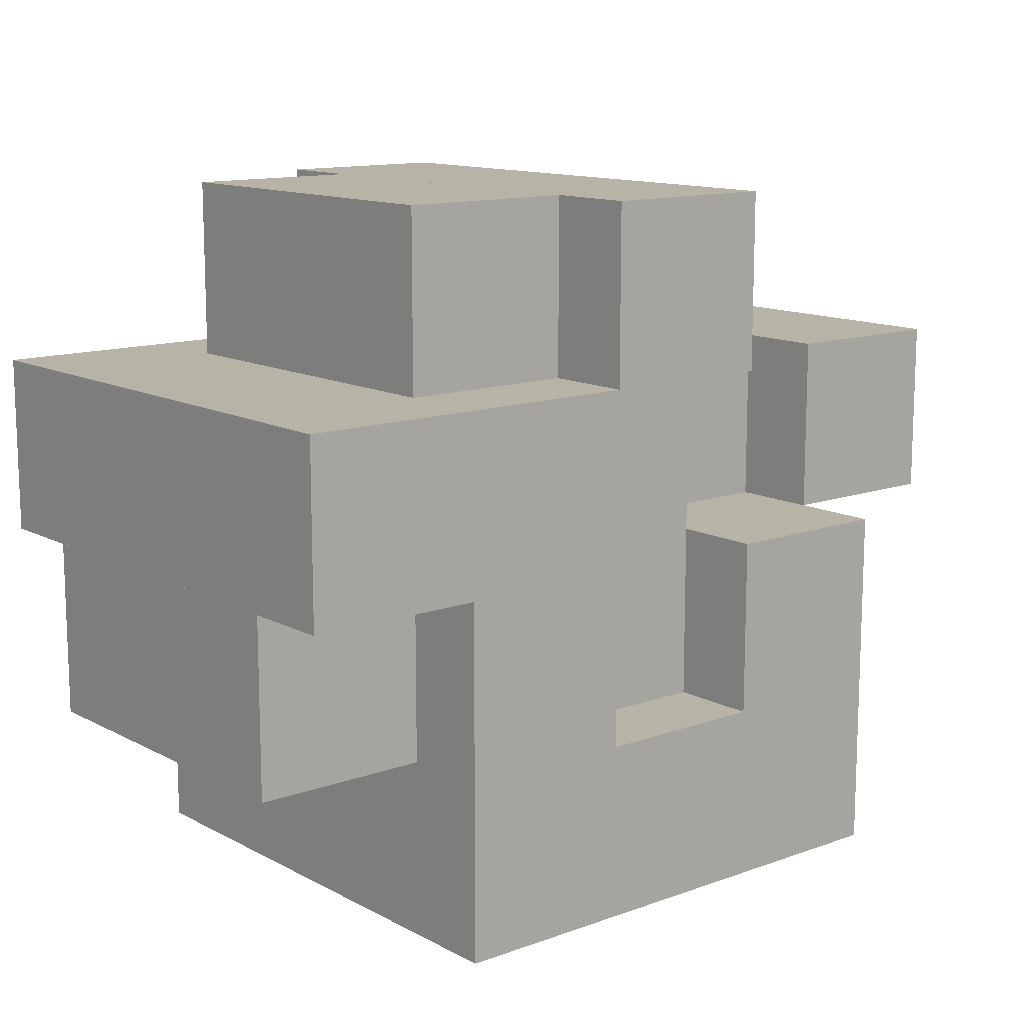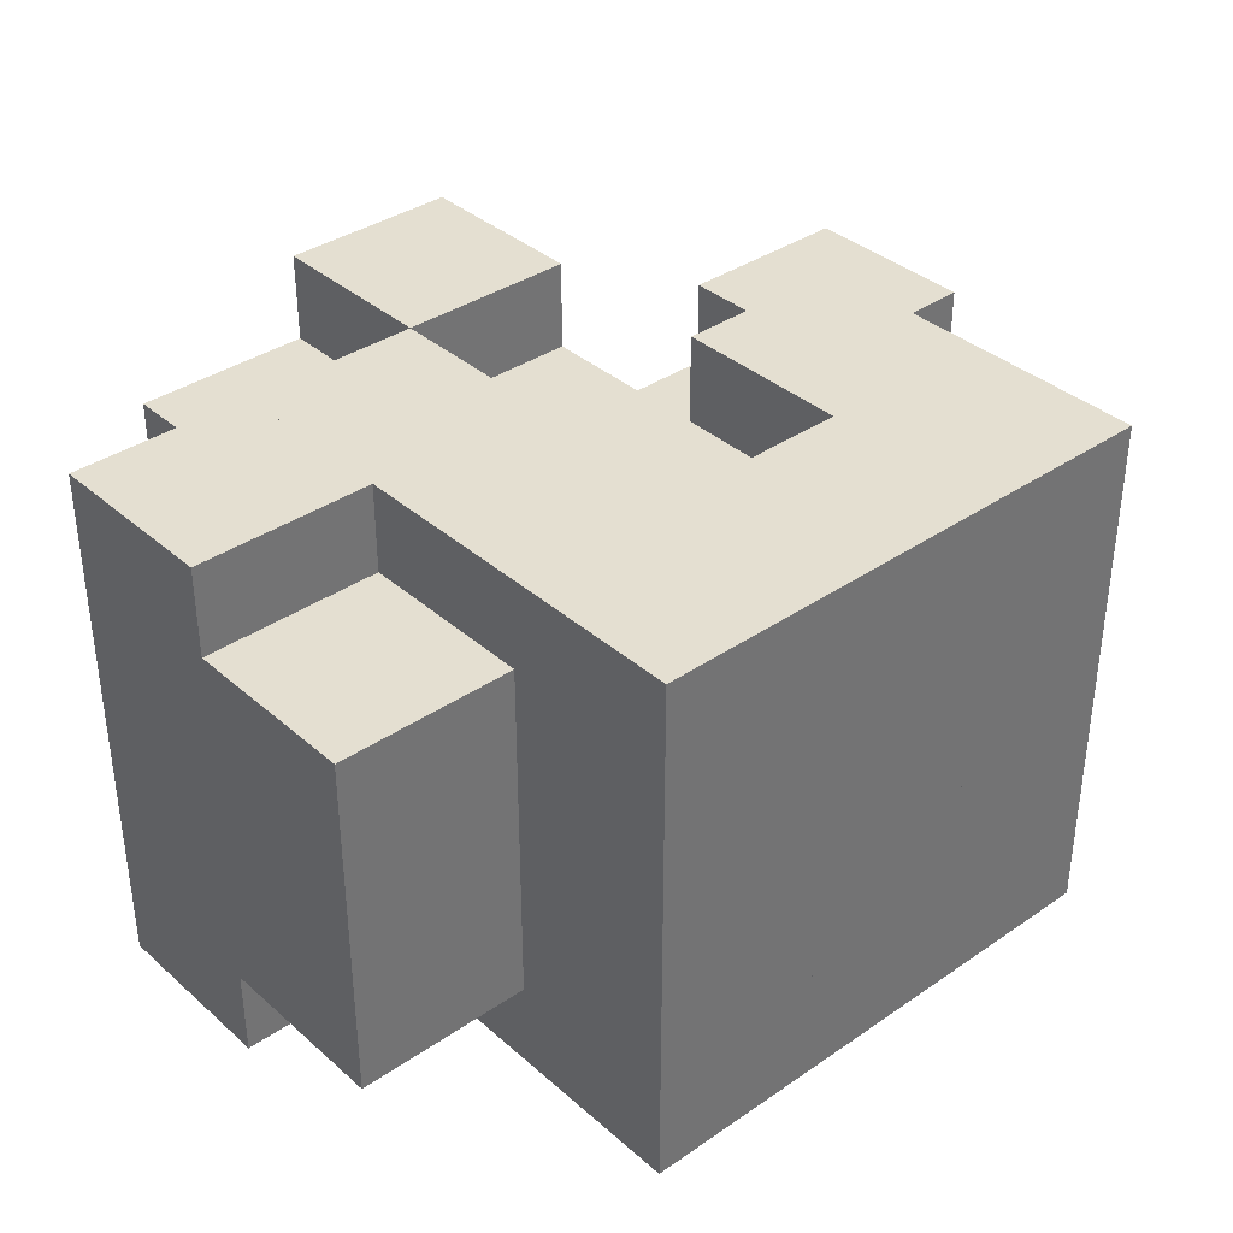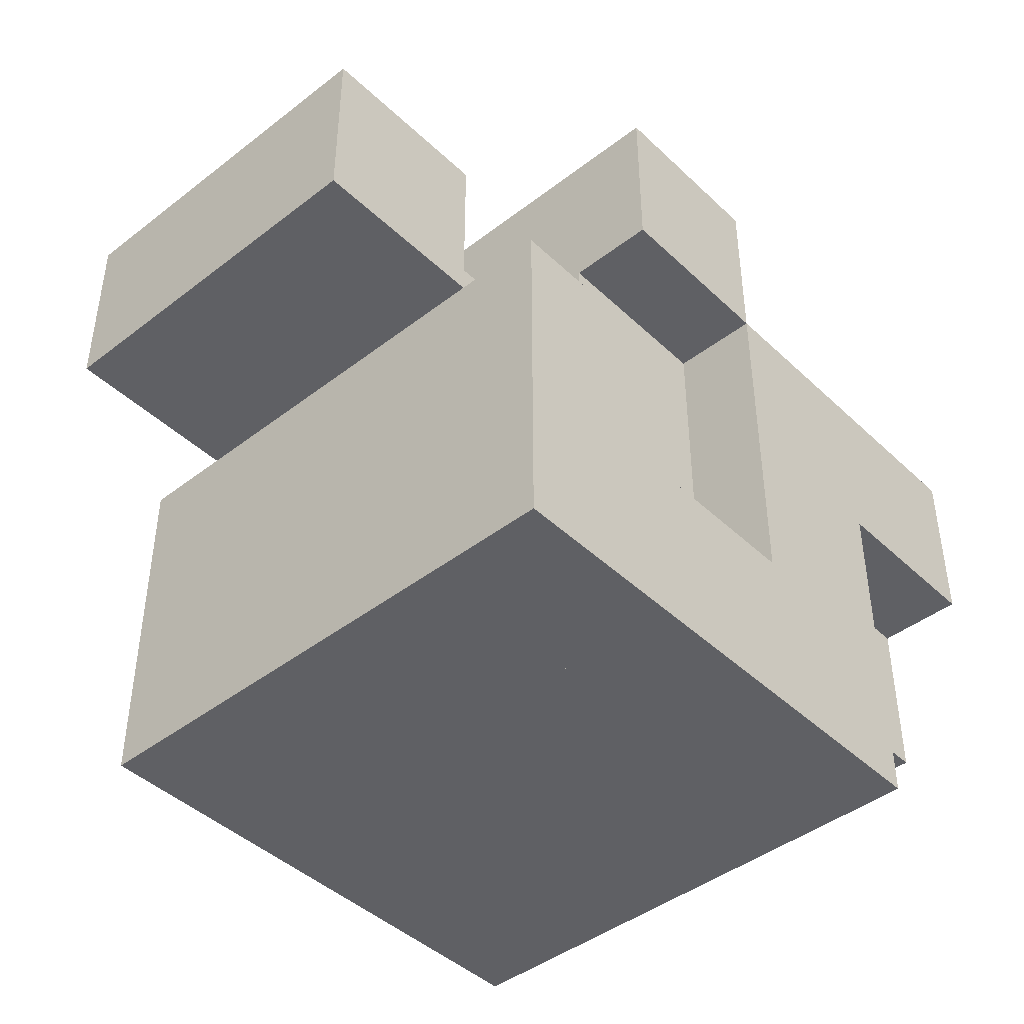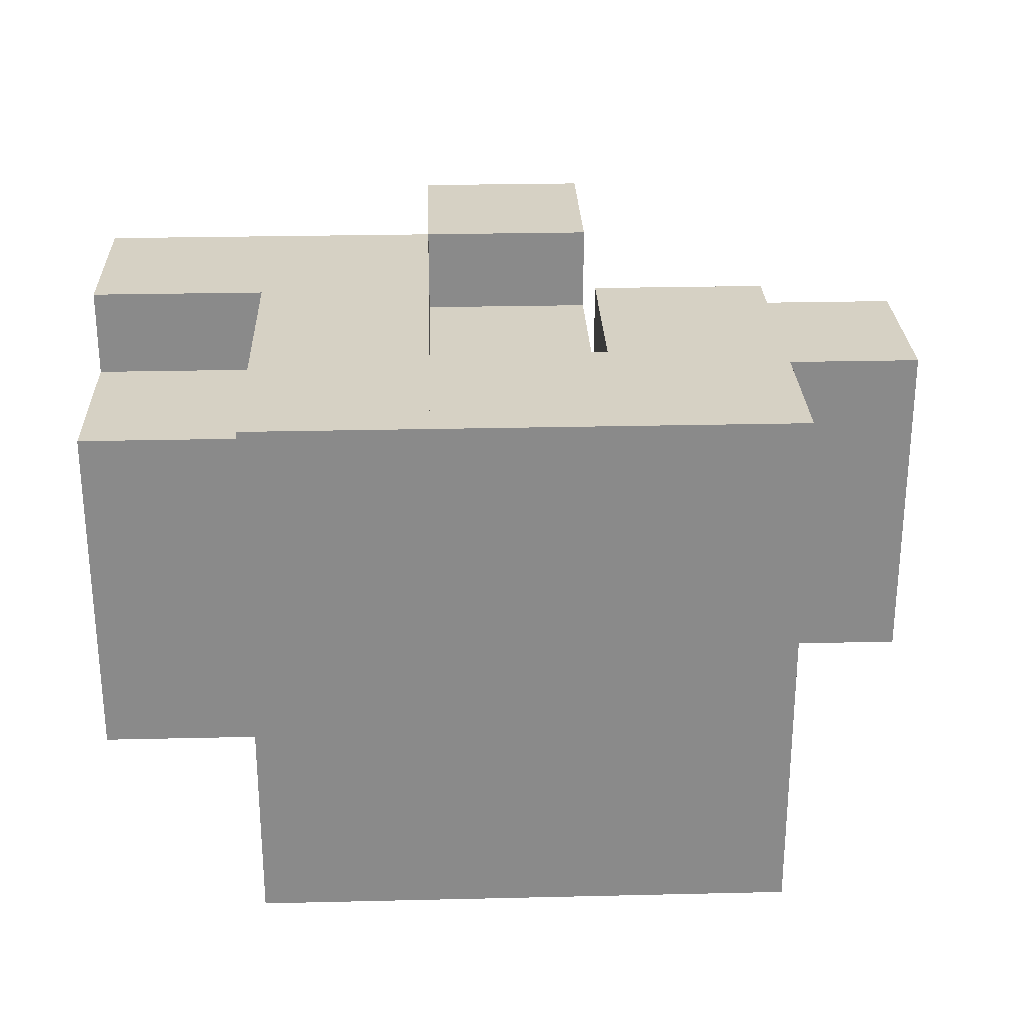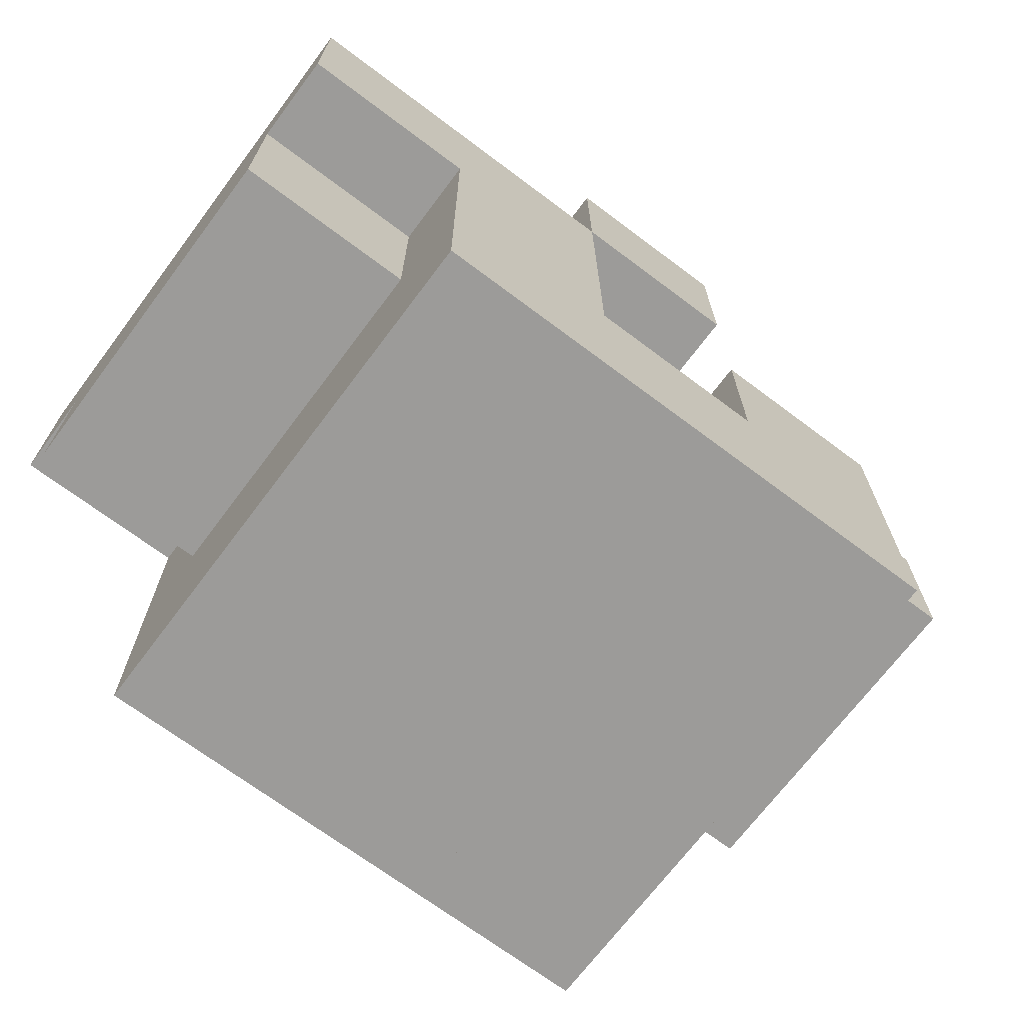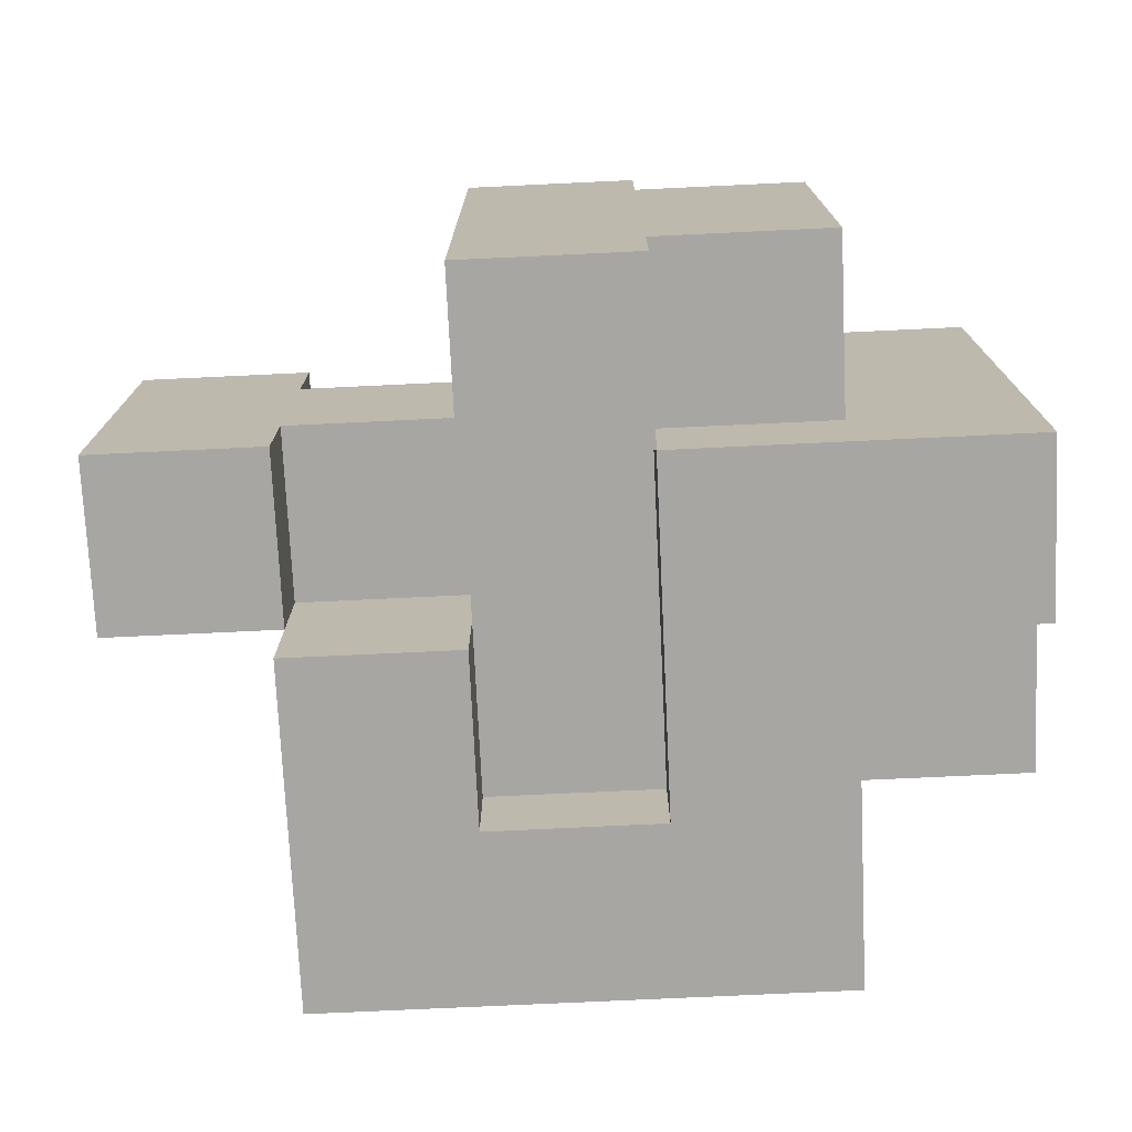
<metadata>
{"format":"obj","ext":"obj","renderer":"f3d","projection":"perspective","resolution":1024,"background":"white","views":[{"elev":12.7,"azim":-39.7,"up":"+Y"},{"elev":36.6,"azim":-41.6,"up":"+Z"},{"elev":-43.7,"azim":132.2,"up":"+Y"},{"elev":26.8,"azim":-2.1,"up":"+Z"},{"elev":-69.9,"azim":-36.9,"up":"+Y"},{"elev":-74.3,"azim":-177.3,"up":"+Z"}]}
</metadata>
<code>
v 1 2 1.5
v 1 2 -1.5
v 0 2 1.5
v 0 2 -1.5
v 0 3 -1.5
v 0 3 1.5
v 1 3 -1.5
v 1 3 1.5
v 0 2 1
v 0 2 -1
v -1 2 1
v -1 2 -1
v -1 3 -1
v -1 3 1
v 0 3 -1
v 0 3 1
v 3 1 1
v 3 1 -1
v 2 1 1
v 2 1 -1
v 2 2 -1
v 2 2 1
v 3 2 -1
v 3 2 1
v 2 1 0.5
v 2 1 -0.5
v 1 1 0.5
v 1 1 -0.5
v 1 2 -0.5
v 1 2 0.5
v 2 2 -0.5
v 2 2 0.5
v 1 0 1
v 1 0 -1
v 0 0 1
v 0 0 -1
v 1 2 -1
v 1 2 1
v 0 -1 1.5
v 0 -1 -1.5
v -1 -1 1.5
v -1 -1 -1.5
v -1 2 -1.5
v -1 2 1.5
v -1 1 1.5
v -1 1 -1.5
v -2 1 1.5
v -2 1 -1.5
v -2 2 -1.5
v -2 2 1.5
v 2 -1 1.5
v 2 -1 -1.5
v 1 -1 1.5
v 1 -1 -1.5
v 1 1 -1.5
v 1 1 1.5
v 2 1 -1.5
v 2 1 1.5
v -1 0 1
v -1 0 -1
v -2 0 1
v -2 0 -1
v -2 1 -1
v -2 1 1
v -1 1 -1
v -1 1 1
v 0 0 -1.5
v 0 0 1.5
v 1 0 -1.5
v 1 0 1.5
f 3 2 1
f 2 3 4
f 3 5 4
f 5 3 6
f 5 2 4
f 2 5 7
f 8 3 1
f 3 8 6
f 8 2 7
f 2 8 1
f 5 8 7
f 8 5 6
f 11 10 9
f 10 11 12
f 11 13 12
f 13 11 14
f 13 10 12
f 10 13 15
f 16 11 9
f 11 16 14
f 16 10 15
f 10 16 9
f 13 16 15
f 16 13 14
f 3 2 1
f 2 3 4
f 3 5 4
f 5 3 6
f 5 2 4
f 2 5 7
f 8 3 1
f 3 8 6
f 8 2 7
f 2 8 1
f 5 8 7
f 8 5 6
f 19 18 17
f 18 19 20
f 19 21 20
f 21 19 22
f 21 18 20
f 18 21 23
f 24 19 17
f 19 24 22
f 24 18 23
f 18 24 17
f 21 24 23
f 24 21 22
f 27 26 25
f 26 27 28
f 27 29 28
f 29 27 30
f 29 26 28
f 26 29 31
f 32 27 25
f 27 32 30
f 32 26 31
f 26 32 25
f 29 32 31
f 32 29 30
f 35 34 33
f 34 35 36
f 35 10 36
f 10 35 9
f 10 34 36
f 34 10 37
f 38 35 33
f 35 38 9
f 38 34 37
f 34 38 33
f 10 38 37
f 38 10 9
f 41 40 39
f 40 41 42
f 41 43 42
f 43 41 44
f 43 40 42
f 40 43 4
f 3 41 39
f 41 3 44
f 3 40 4
f 40 3 39
f 43 3 4
f 3 43 44
f 47 46 45
f 46 47 48
f 47 49 48
f 49 47 50
f 49 46 48
f 46 49 43
f 44 47 45
f 47 44 50
f 44 46 43
f 46 44 45
f 49 44 43
f 44 49 50
f 53 52 51
f 52 53 54
f 53 55 54
f 55 53 56
f 55 52 54
f 52 55 57
f 58 53 51
f 53 58 56
f 58 52 57
f 52 58 51
f 55 58 57
f 58 55 56
f 61 60 59
f 60 61 62
f 61 63 62
f 63 61 64
f 63 60 62
f 60 63 65
f 66 61 59
f 61 66 64
f 66 60 65
f 60 66 59
f 63 66 65
f 66 63 64
f 39 54 53
f 54 39 40
f 39 67 40
f 67 39 68
f 67 54 40
f 54 67 69
f 70 39 53
f 39 70 68
f 70 54 69
f 54 70 53
f 67 70 69
f 70 67 68
f 47 46 45
f 46 47 48
f 47 49 48
f 49 47 50
f 49 46 48
f 46 49 43
f 44 47 45
f 47 44 50
f 44 46 43
f 46 44 45
f 49 44 43
f 44 49 50

</code>
